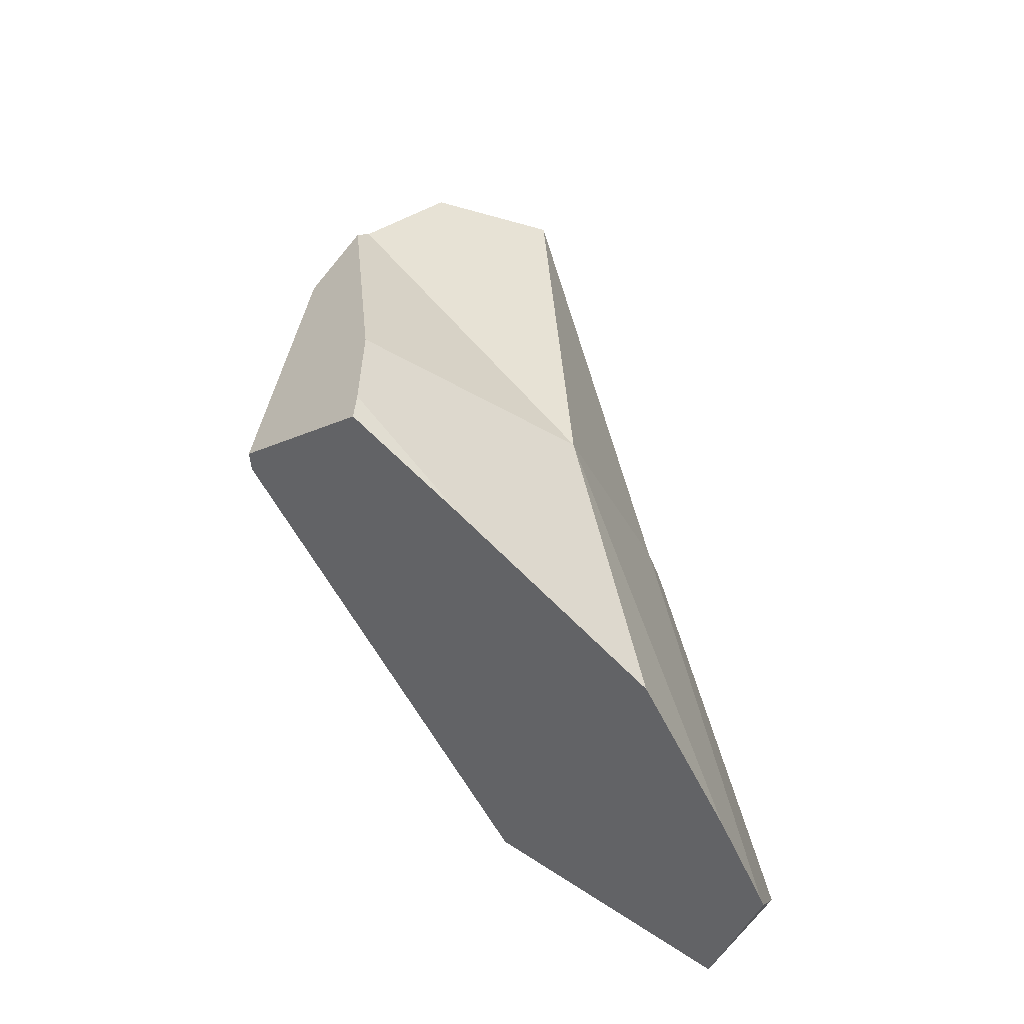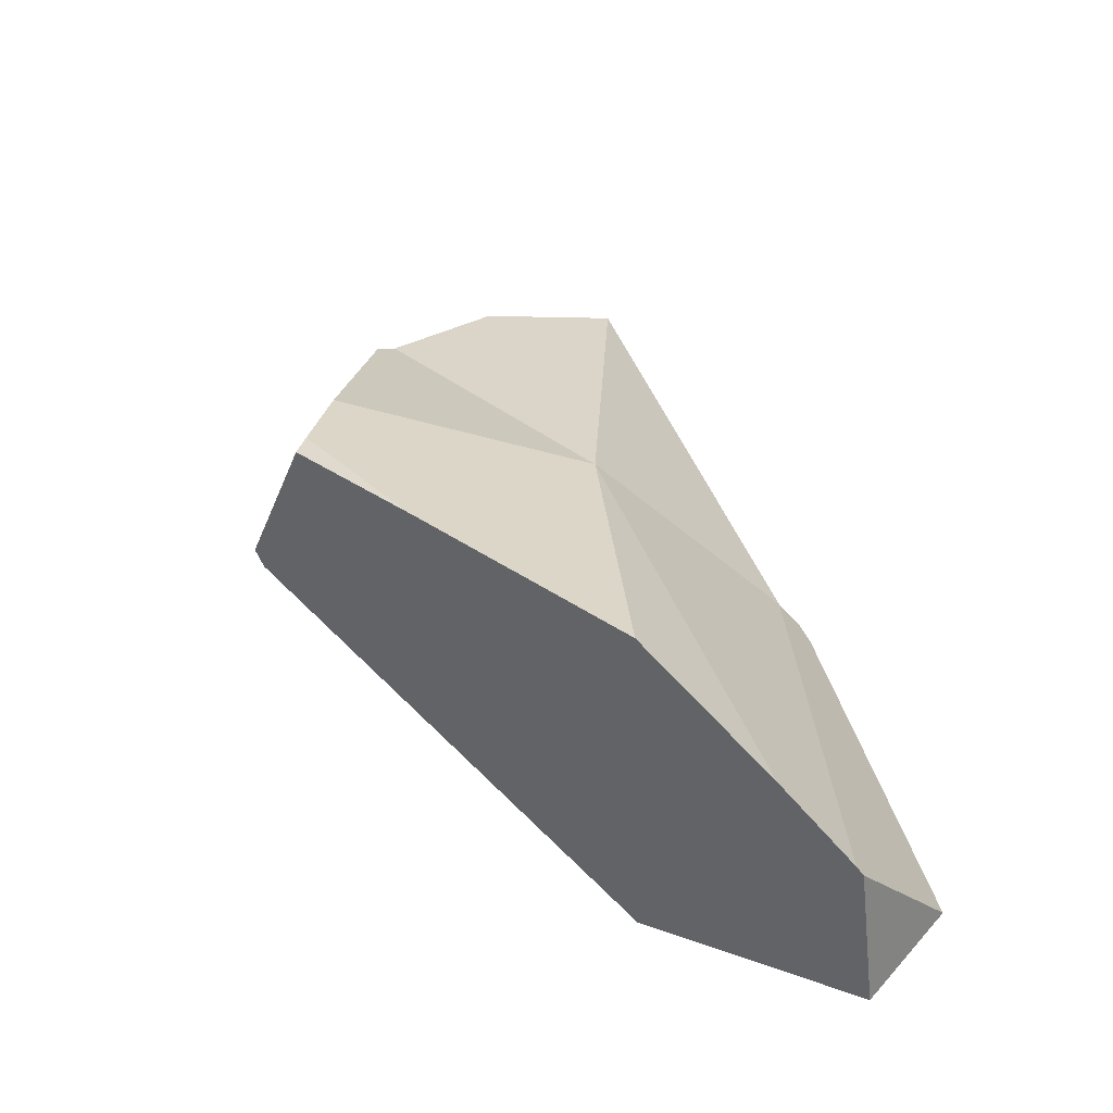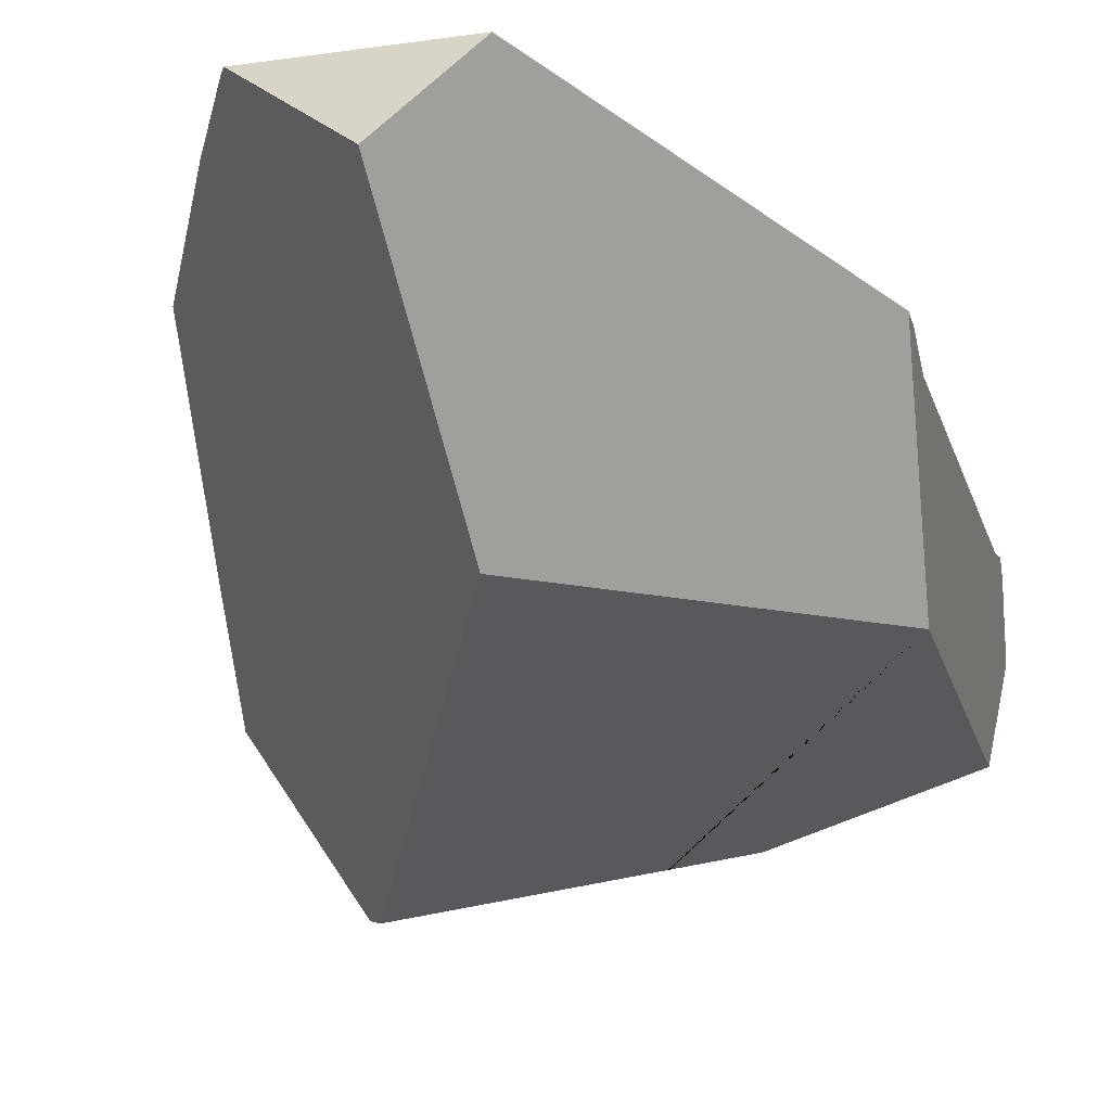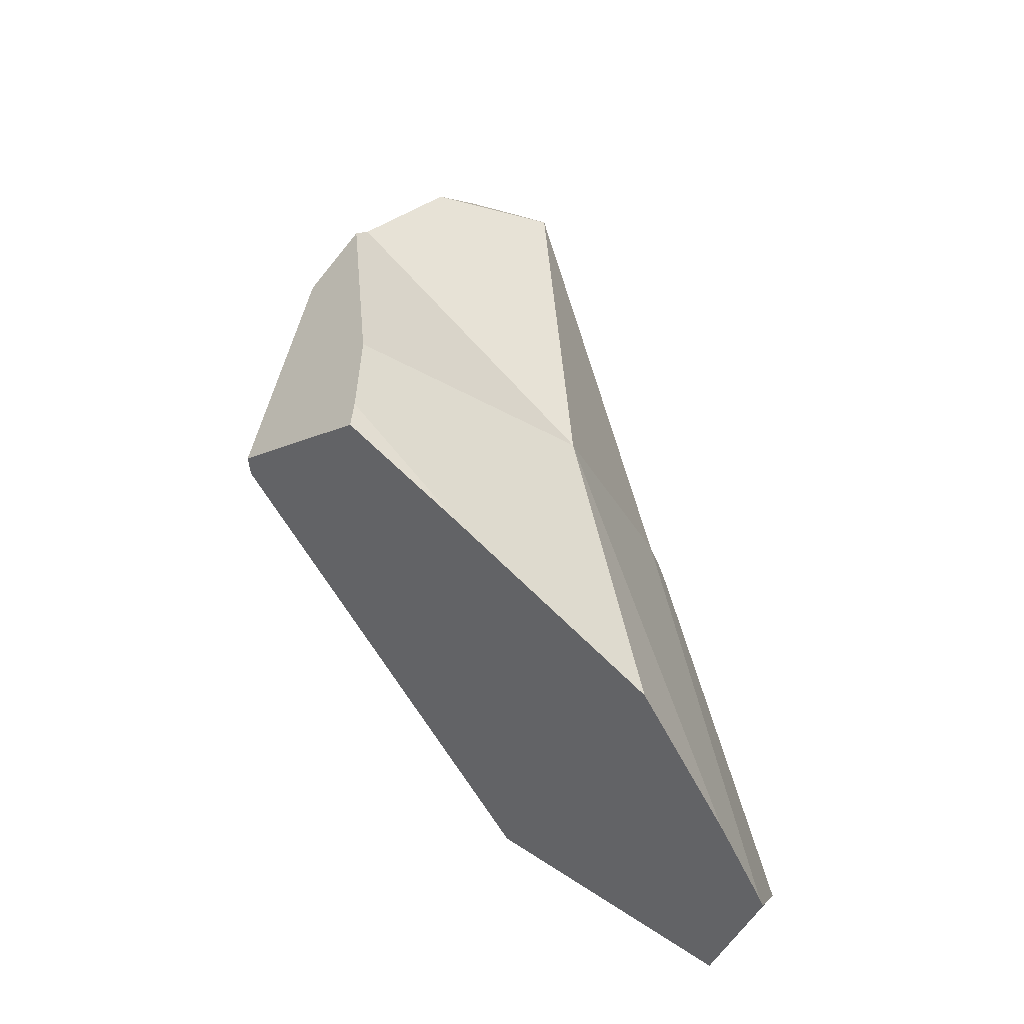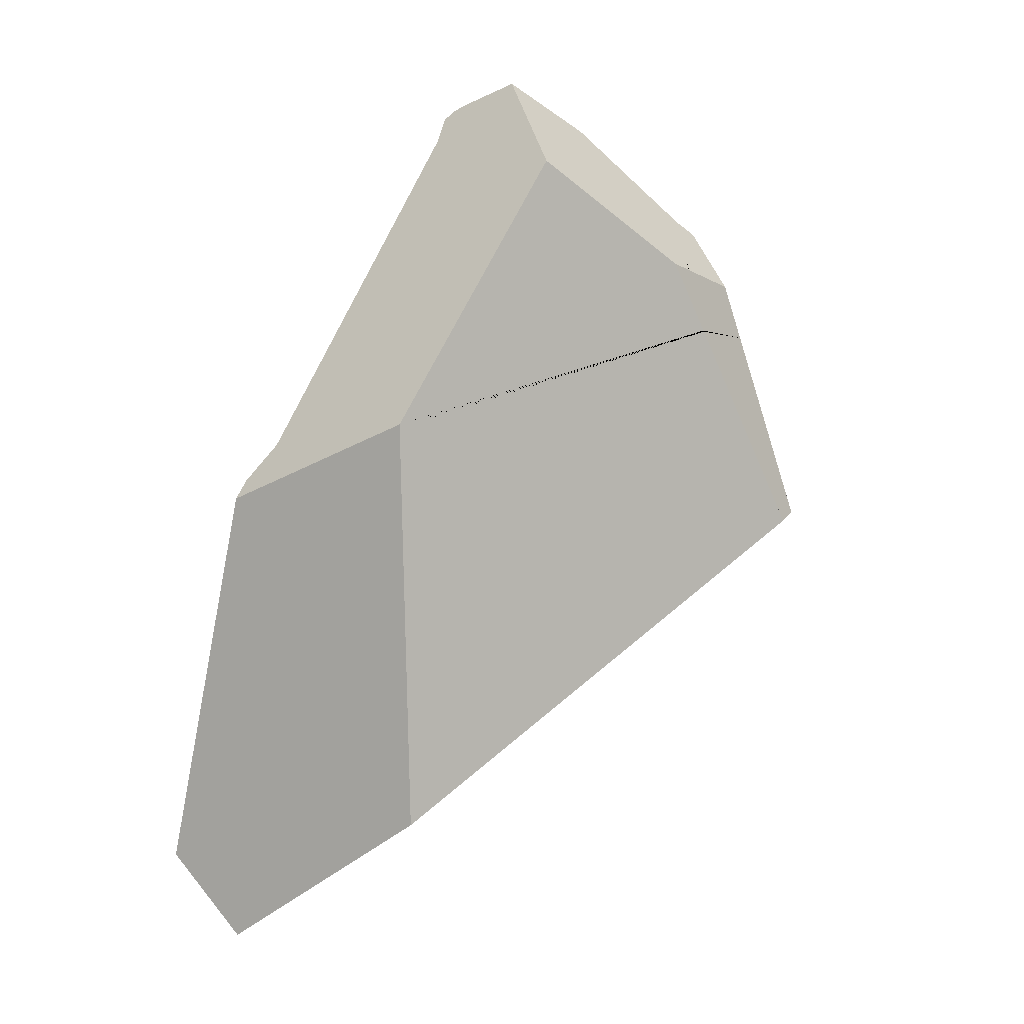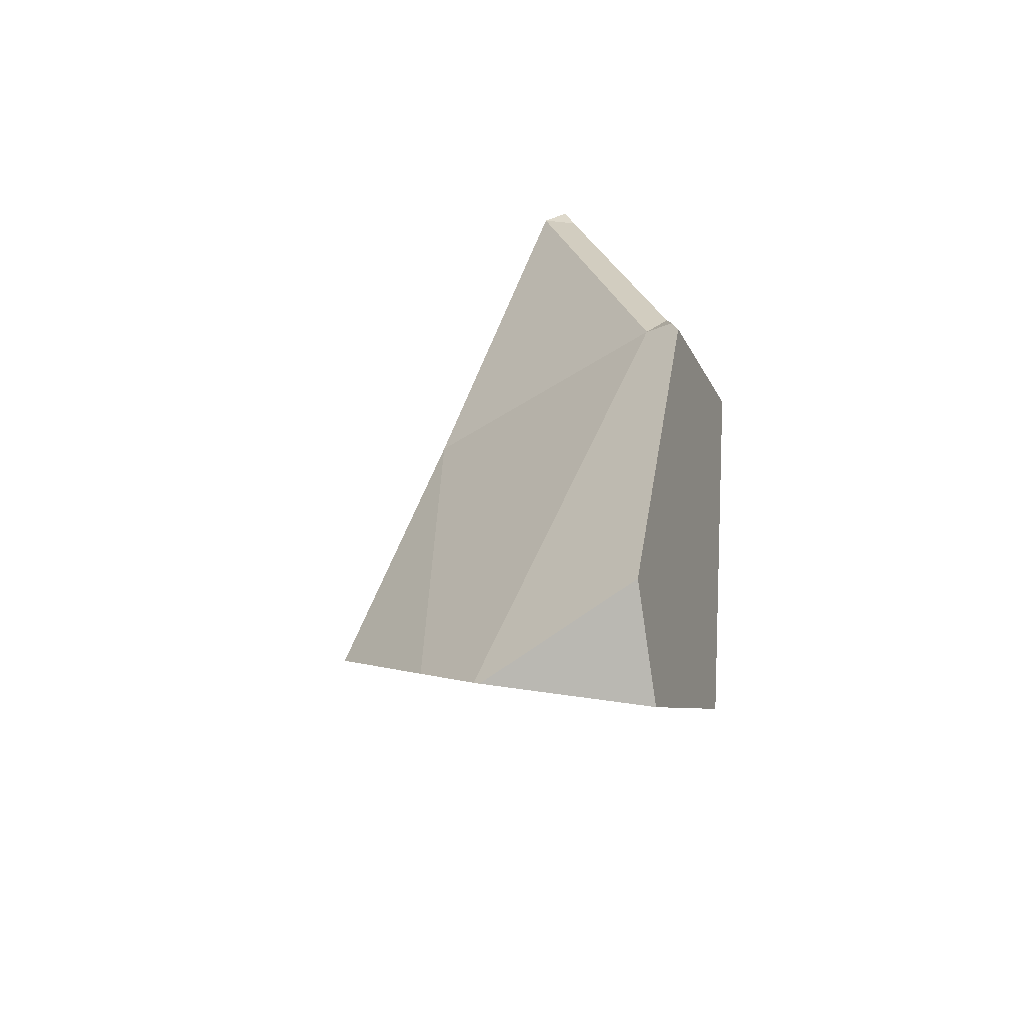
<metadata>
{"format":"obj","ext":"obj","renderer":"f3d","projection":"perspective","resolution":1024,"background":"white","views":[{"elev":-26.5,"azim":-81.1,"up":"+Y"},{"elev":-43.3,"azim":-56.8,"up":"+Y"},{"elev":-4.6,"azim":40.3,"up":"+Z"},{"elev":-24.7,"azim":-80.5,"up":"+Y"},{"elev":3.3,"azim":130.4,"up":"+Y"},{"elev":-40.1,"azim":30.0,"up":"+Y"}]}
</metadata>
<code>
v -0.7479 2.263 0.419
v -0.7571 2.281 0.3619
v -0.7826 2.269 0.355
v -0.7571 2.281 0.3619
v -0.7479 2.263 0.419
v -0.7554 2.278 0.3584
v -0.7554 2.278 0.3584
v -0.7826 2.269 0.355
v -0.7571 2.281 0.3619
v -0.7551 2.277 0.358
v -0.7486 2.263 0.345
v -0.7448 2.255 0.3376
v -0.7486 2.263 0.345
v -0.728 2.222 0.4469
v -0.7448 2.255 0.3376
v -0.7551 2.277 0.358
v -0.7446 2.257 0.4357
v -0.7402 2.248 0.4463
v -0.7637 2.239 0.4556
v -0.728 2.222 0.4469
v -0.7402 2.248 0.4463
v -0.728 2.222 0.4469
v -0.7637 2.239 0.4556
v -0.5668 1.882 0.5409
v -0.5791 1.904 0.3734
v -0.5668 1.882 0.5409
v -0.5804 1.907 0.3669
v -0.7076 2.174 0.2806
v -0.7137 2.187 0.2764
v -0.7167 2.194 0.2823
v -0.7372 2.238 0.3228
v -0.7448 2.255 0.3375
v -0.7446 2.164 0.2619
v -0.7372 2.238 0.3228
v -0.7167 2.194 0.2823
v -0.7517 2.159 0.2586
v -0.8056 2.257 0.3488
v -0.8056 2.257 0.3488
v -0.8123 2.254 0.347
v -0.7637 2.239 0.4556
v -0.7637 2.239 0.4556
v -0.7446 2.257 0.4357
v -0.7479 2.263 0.419
v -0.7637 2.239 0.4556
v -0.7402 2.248 0.4463
v -0.7446 2.257 0.4357
v -0.8407 2.24 0.3393
v -0.8466 2.237 0.3377
v -0.8484 2.236 0.3373
v -0.8484 2.236 0.3373
v -0.8774 1.859 0.5042
v -0.7637 2.239 0.4556
v -0.9039 2.173 0.2932
v -0.9285 2.145 0.2737
v -0.9372 2.136 0.2667
v -0.8774 1.859 0.5042
v -0.9372 2.136 0.2667
v -1.074 1.902 0.3008
v -1.074 1.902 0.3008
v -1.061 1.688 0.4045
v -0.8774 1.859 0.5042
v -1.084 1.877 0.3016
v -1.113 1.808 0.3038
v -1.061 1.688 0.4045
v -1.113 1.808 0.3038
v -1.125 1.778 0.3027
v -1.061 1.688 0.4045
v -1.125 1.778 0.3027
v -1.059 1.793 0.2167
v -0.9158 1.726 0.205
v -1.016 1.803 0.159
v -0.9966 1.794 0.1578
v -0.9959 1.795 0.158
v -0.9158 1.726 0.205
v -0.9966 1.794 0.1578
v -0.9857 1.816 0.1618
v -0.5807 1.902 0.3671
v -0.9751 1.838 0.1657
v -0.9471 1.895 0.1761
v -0.9283 1.934 0.183
v -0.8924 2.008 0.1963
v -0.5807 1.903 0.3671
v -0.8923 2.008 0.1964
v -0.8923 2.008 0.1964
v -0.8923 2.008 0.1964
v -0.5805 1.905 0.367
v -0.5791 1.904 0.3734
v -0.5807 1.903 0.3671
v -0.5805 1.905 0.367
v -0.5807 1.902 0.3671
v -0.6124 1.473 0.3824
v -0.6124 1.473 0.3824
v -0.6124 1.473 0.3824
v -0.5989 1.423 0.4577
v -0.5989 1.423 0.4577
v -0.548 1.399 0.685
v -0.554 1.378 0.6665
v -0.5917 1.397 0.4977
v -0.5548 1.375 0.6641
v -0.5706 1.321 0.6155
v -0.5917 1.397 0.4977
v -0.5706 1.321 0.6155
v -0.6226 1.332 0.6415
v -0.7227 1.359 0.6849
v -0.7146 1.353 0.6874
v -0.7227 1.359 0.6849
v -0.7146 1.353 0.6874
v -0.6909 1.361 0.6881
v -0.5817 1.853 0.5631
v -0.7227 1.359 0.6849
v -0.5817 1.853 0.5631
v -0.8035 1.419 0.6513
v -0.8035 1.419 0.6513
v -0.9421 1.527 0.585
v -0.8774 1.859 0.5042
v -0.9421 1.527 0.585
v -0.8035 1.419 0.6513
v -0.9421 1.527 0.585
v -0.8774 1.859 0.5042
v -0.7637 2.239 0.4556
v -0.8774 1.859 0.5042
v -0.5817 1.853 0.5631
v -0.5817 1.853 0.5631
v -0.5817 1.853 0.5631
v -0.548 1.843 0.5697
v -0.5668 1.882 0.5409
v -0.5392 1.776 0.5895
v -0.548 1.843 0.5697
v -0.5489 1.406 0.6922
v -0.554 1.378 0.6665
v -0.5489 1.406 0.6922
v -0.6909 1.361 0.6881
v -0.548 1.399 0.685
v -0.5456 1.407 0.6923
v -0.5456 1.407 0.6923
v -0.5456 1.407 0.6923
v -0.5392 1.776 0.5895
v -0.5497 1.845 0.5204
v -0.5415 1.829 0.561
v -0.5497 1.845 0.5204
v -0.5415 1.829 0.561
v -0.548 1.843 0.5697
v -0.5384 1.823 0.5765
v -0.5384 1.823 0.5765
v -0.5384 1.823 0.5765
v -0.6226 1.332 0.6415
v -0.7146 1.353 0.6874
v -0.5548 1.375 0.6641
v -0.5706 1.321 0.6155
v -0.5804 1.907 0.3669
v -0.892 2.009 0.1965
v -0.5804 1.907 0.3669
v -0.8921 2.008 0.1964
v -0.8922 2.008 0.1964
v -0.9606 2.002 0.1942
v -0.8922 2.008 0.1964
v -0.8923 2.008 0.1964
v -0.8921 2.008 0.1964
v -0.892 2.009 0.1965
v -0.8919 2.009 0.1965
v -0.8918 2.009 0.1965
v -0.8918 2.009 0.1966
v -0.9447 2.06 0.2044
v -0.9606 2.002 0.1942
v -0.9469 2.071 0.2138
v -0.9447 2.06 0.2044
v -1.074 1.902 0.3008
v -0.9572 2.122 0.2582
v -0.9572 2.122 0.2582
v -0.9572 2.122 0.2582
v -0.9372 2.136 0.2667
v -0.9469 2.071 0.2138
v -0.9274 2.064 0.2054
v -0.9447 2.06 0.2044
v -0.9274 2.064 0.2054
v -0.8601 2.074 0.2083
v -0.8798 2.076 0.2083
v -0.8796 2.076 0.2083
v -0.8795 2.076 0.2083
v -0.8794 2.076 0.2083
v -0.8794 2.076 0.2083
v -0.8683 2.079 0.2089
v -0.8664 2.079 0.2091
v -0.8564 2.082 0.2097
v -0.8564 2.082 0.2097
v -0.7076 2.174 0.2806
v -0.8601 2.074 0.2083
v -0.7692 2.146 0.2505
v -0.7517 2.159 0.2586
v -0.7446 2.164 0.2619
v -0.7238 2.18 0.2717
v -0.7137 2.187 0.2764
v -0.7137 2.187 0.2764
v -0.7238 2.18 0.2717
v -0.7692 2.146 0.2505
v -0.8407 2.24 0.3393
v -0.8466 2.237 0.3377
v -0.8484 2.236 0.3373
v -0.9039 2.173 0.2932
v -0.8564 2.082 0.2097
v -0.9285 2.145 0.2737
v -0.8664 2.079 0.2091
v -0.8683 2.079 0.2089
v -0.8794 2.076 0.2083
v -0.8795 2.076 0.2083
v -0.8798 2.076 0.2083
v -0.8123 2.254 0.347
v -0.8918 2.009 0.1966
v -0.8918 2.009 0.1965
v -0.8919 2.009 0.1965
v -0.9798 1.933 0.1819
v -0.99 1.896 0.1754
v -1.059 1.793 0.2167
v -0.9962 1.873 0.1714
v -1.009 1.827 0.1633
v -1.015 1.804 0.1593
v -1.016 1.803 0.159
v -0.9959 1.795 0.158
v -1.016 1.803 0.159
v -1.015 1.804 0.1593
v -0.9966 1.794 0.1578
v -0.9857 1.816 0.1618
v -1.009 1.827 0.1633
v -0.9751 1.838 0.1657
v -0.9962 1.873 0.1714
v -0.9471 1.895 0.1761
v -0.99 1.896 0.1754
v -0.9798 1.933 0.1819
v -0.9283 1.934 0.183
v -0.8923 2.008 0.1964
v -1.084 1.877 0.3016
v -1.113 1.808 0.3038
v -1.125 1.778 0.3027
f 1 2 3
f 4 5 6
f 7 8 9
f 10 8 7
f 8 10 11
f 11 12 8
f 13 14 15
f 13 5 14
f 16 5 13
f 6 5 16
f 17 14 5
f 18 14 17
f 19 20 21
f 22 23 24
f 25 14 26
f 27 14 25
f 28 14 27
f 29 14 28
f 30 14 29
f 14 30 31
f 14 31 32
f 15 14 32
f 33 34 35
f 36 34 33
f 34 36 37
f 12 34 37
f 12 37 8
f 1 3 38
f 1 38 39
f 1 39 40
f 41 42 43
f 44 45 46
f 40 39 47
f 40 47 48
f 40 48 49
f 50 51 52
f 53 51 50
f 54 51 53
f 55 51 54
f 56 57 58
f 59 60 61
f 62 60 59
f 63 60 62
f 64 65 66
f 67 68 69
f 69 70 67
f 71 70 69
f 72 70 71
f 73 74 75
f 76 74 73
f 76 77 74
f 78 77 76
f 79 77 78
f 80 77 79
f 81 77 80
f 81 82 77
f 83 82 81
f 84 82 83
f 85 82 84
f 82 85 86
f 87 88 89
f 88 87 90
f 90 87 91
f 74 77 92
f 93 94 70
f 91 87 95
f 96 95 87
f 97 95 96
f 97 98 95
f 99 98 97
f 98 99 100
f 101 102 103
f 103 104 101
f 105 104 103
f 106 107 108
f 106 108 109
f 110 111 112
f 104 113 101
f 101 113 94
f 113 114 94
f 115 116 117
f 118 61 60
f 114 67 94
f 70 94 67
f 112 111 119
f 120 121 122
f 24 23 123
f 124 125 126
f 109 127 128
f 109 129 127
f 109 108 129
f 130 131 132
f 131 130 133
f 134 131 133
f 127 129 135
f 136 87 137
f 96 87 136
f 138 137 87
f 138 139 137
f 140 26 141
f 25 26 140
f 141 26 142
f 142 143 141
f 128 127 144
f 139 145 137
f 132 146 130
f 132 147 146
f 146 148 130
f 148 146 149
f 87 89 150
f 86 151 152
f 86 153 151
f 86 154 153
f 86 85 154
f 155 156 157
f 155 158 156
f 155 159 158
f 155 160 159
f 155 161 160
f 155 162 161
f 155 163 162
f 164 165 166
f 167 165 164
f 167 168 165
f 58 57 169
f 170 171 172
f 172 171 173
f 174 172 173
f 162 163 175
f 175 176 162
f 177 176 175
f 176 177 178
f 176 178 179
f 176 179 180
f 176 180 181
f 176 181 182
f 176 182 183
f 176 183 184
f 185 186 187
f 188 186 185
f 189 186 188
f 190 186 189
f 191 186 190
f 186 191 192
f 193 194 35
f 33 35 194
f 195 196 36
f 195 197 196
f 198 197 195
f 198 195 199
f 199 195 200
f 200 201 199
f 202 201 200
f 201 202 203
f 201 203 204
f 171 201 204
f 205 171 204
f 171 205 206
f 206 173 171
f 196 207 36
f 207 37 36
f 187 186 208
f 208 186 152
f 152 209 208
f 152 210 209
f 152 151 210
f 167 164 211
f 167 211 212
f 212 213 167
f 214 213 212
f 213 214 215
f 213 215 216
f 213 216 217
f 218 219 220
f 221 219 218
f 218 220 222
f 222 220 223
f 222 223 224
f 224 223 225
f 225 226 224
f 225 227 226
f 226 227 228
f 226 228 229
f 229 228 155
f 229 155 230
f 155 157 230
f 231 167 213
f 231 213 232
f 233 232 213

</code>
